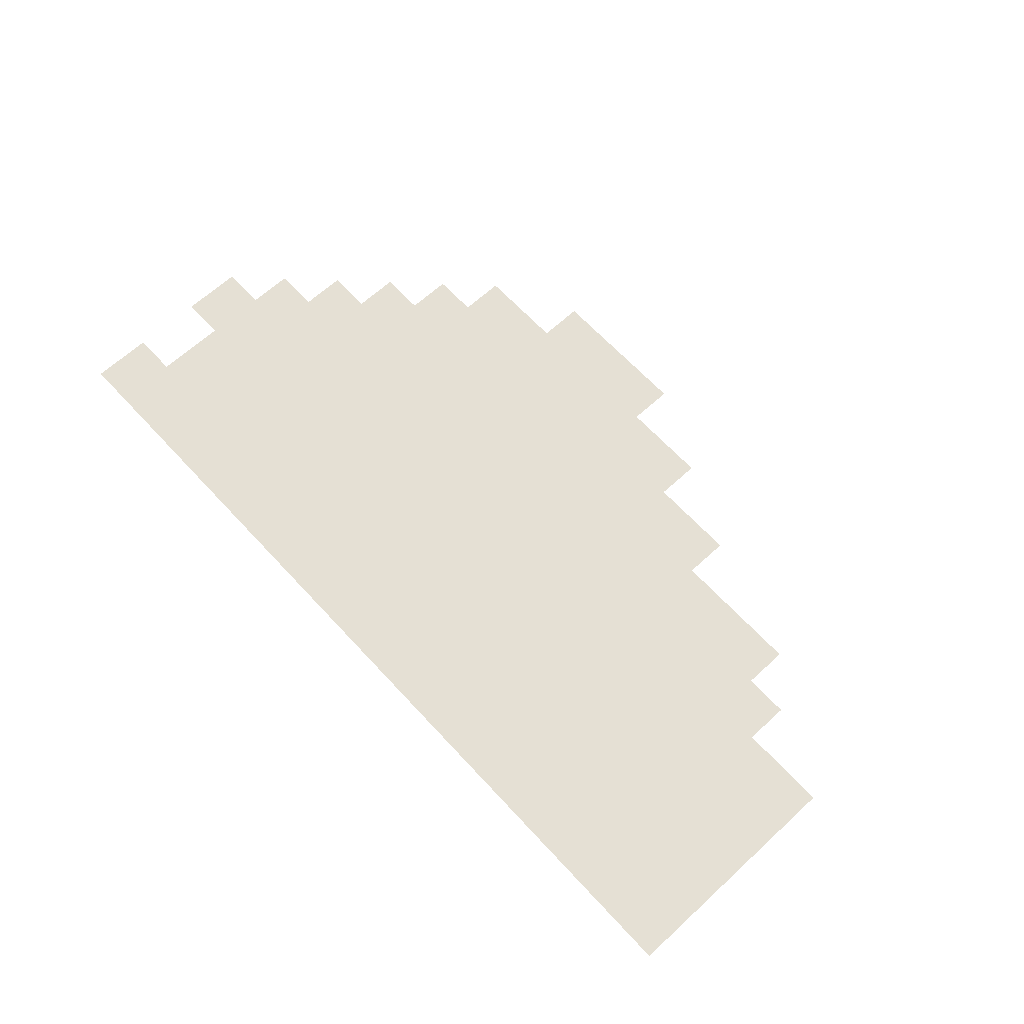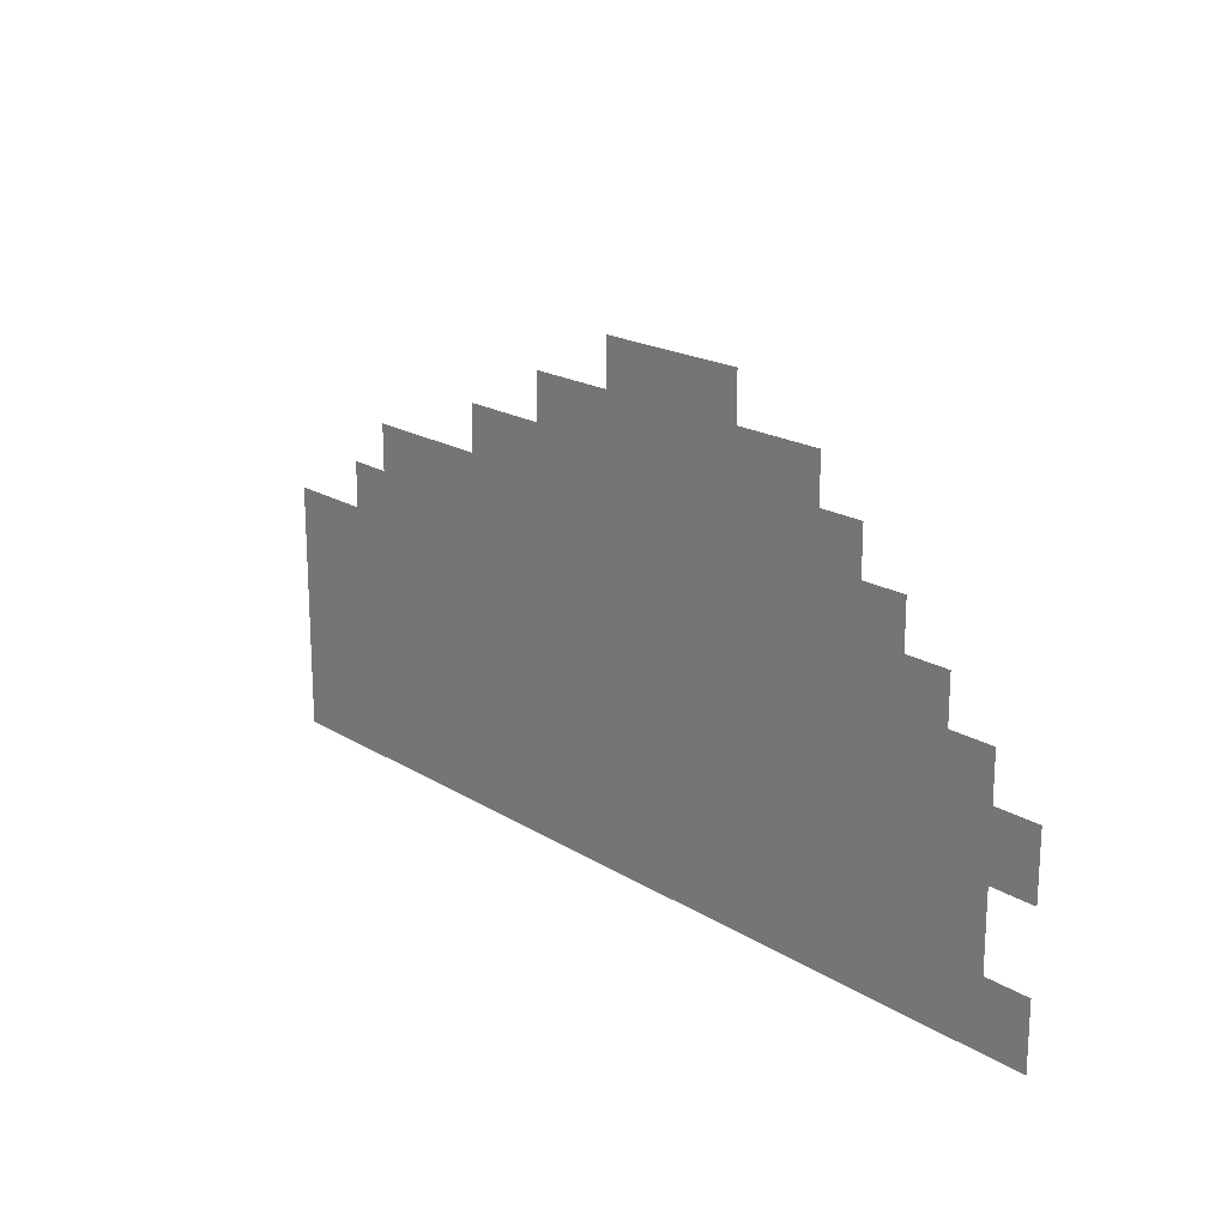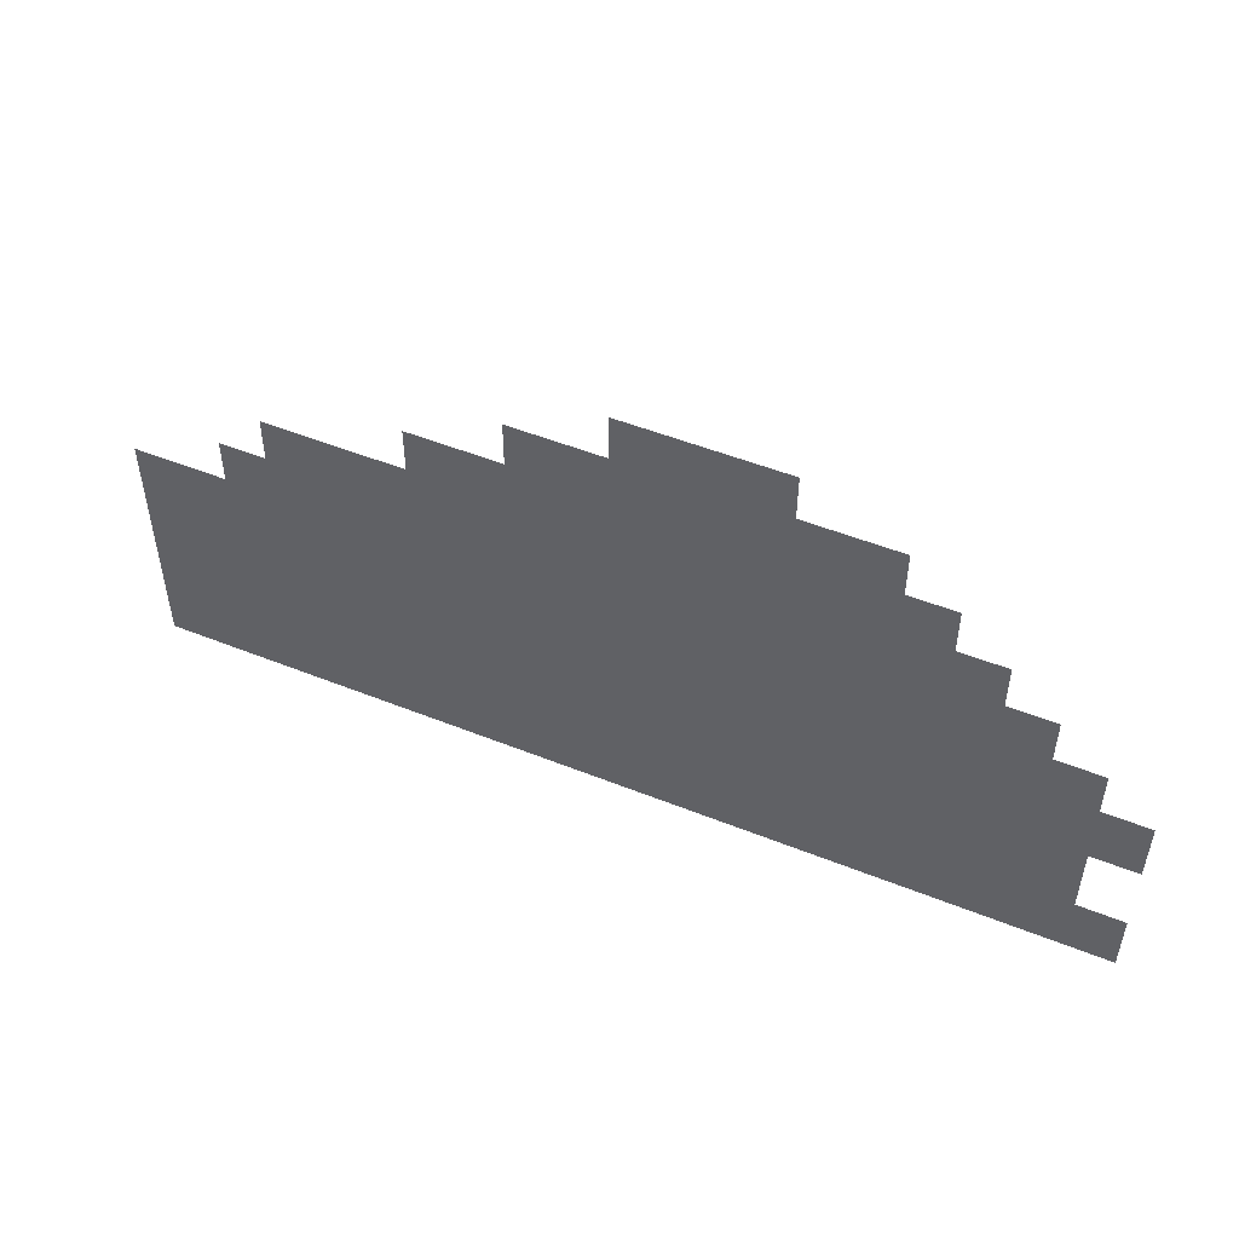
<metadata>
{"format":"obj","ext":"obj","renderer":"f3d","projection":"perspective","resolution":1024,"background":"white","views":[{"elev":65.3,"azim":47.3,"up":"+Z"},{"elev":19.0,"azim":-130.6,"up":"+Y"},{"elev":50.6,"azim":-156.3,"up":"+Y"}]}
</metadata>
<code>
v -23000 -52900 -0.7065
v -26200 -52900 -0.7065
v -26200 -49700 -0.7065
v -23000 -49700 -0.7065
v -25300 -52900 -0.7065
v -28500 -52900 -0.7065
v -28500 -49700 -0.7065
v -25300 -49700 -0.7065
v -27600 -52900 -0.7065
v -30800 -52900 -0.7065
v -30800 -49700 -0.7065
v -27600 -49700 -0.7065
v -18400 -55200 -0.7378
v -21600 -55200 -0.7378
v -21600 -52000 -0.7378
v -18400 -52000 -0.7378
v -20700 -55200 -0.7378
v -23900 -55200 -0.7378
v -23900 -52000 -0.7378
v -20700 -52000 -0.7378
v -23000 -55200 -0.7378
v -26200 -55200 -0.7378
v -26200 -52000 -0.7378
v -23000 -52000 -0.7378
v -25300 -55200 -0.7378
v -28500 -55200 -0.7378
v -28500 -52000 -0.7378
v -25300 -52000 -0.7378
v -27600 -55200 -0.7378
v -30800 -55200 -0.7378
v -30800 -52000 -0.7378
v -27600 -52000 -0.7378
v -29900 -55200 -0.7378
v -33100 -55200 -0.7378
v -33100 -52000 -0.7378
v -29900 -52000 -0.7378
v -32200 -55200 -0.7378
v -35400 -55200 -0.7378
v -35400 -52000 -0.7378
v -32200 -52000 -0.7378
v -13800 -57500 -0.769
v -17000 -57500 -0.769
v -17000 -54300 -0.769
v -13800 -54300 -0.769
v -16100 -57500 -0.769
v -19300 -57500 -0.769
v -19300 -54300 -0.769
v -16100 -54300 -0.769
v -18400 -57500 -0.769
v -21600 -57500 -0.769
v -21600 -54300 -0.769
v -18400 -54300 -0.769
v -20700 -57500 -0.769
v -23900 -57500 -0.769
v -23900 -54300 -0.769
v -20700 -54300 -0.769
v -23000 -57500 -0.769
v -26200 -57500 -0.769
v -26200 -54300 -0.769
v -23000 -54300 -0.769
v -25300 -57500 -0.769
v -28500 -57500 -0.769
v -28500 -54300 -0.769
v -25300 -54300 -0.769
v -27600 -57500 -0.769
v -30800 -57500 -0.769
v -30800 -54300 -0.769
v -27600 -54300 -0.769
v -29900 -57500 -0.769
v -33100 -57500 -0.769
v -33100 -54300 -0.769
v -29900 -54300 -0.769
v -32200 -57500 -0.769
v -35400 -57500 -0.769
v -35400 -54300 -0.769
v -32200 -54300 -0.769
v -34500 -57500 -0.769
v -37700 -57500 -0.769
v -37700 -54300 -0.769
v -34500 -54300 -0.769
v -6900 -59800 -0.8003
v -10100 -59800 -0.8003
v -10100 -56600 -0.8003
v -6900 -56600 -0.8003
v -9200 -59800 -0.8003
v -12400 -59800 -0.8003
v -12400 -56600 -0.8003
v -9200 -56600 -0.8003
v -11500 -59800 -0.8003
v -14700 -59800 -0.8003
v -14700 -56600 -0.8003
v -11500 -56600 -0.8003
v -13800 -59800 -0.8003
v -17000 -59800 -0.8003
v -17000 -56600 -0.8003
v -13800 -56600 -0.8003
v -16100 -59800 -0.8003
v -19300 -59800 -0.8003
v -19300 -56600 -0.8003
v -16100 -56600 -0.8003
v -18400 -59800 -0.8003
v -21600 -59800 -0.8003
v -21600 -56600 -0.8003
v -18400 -56600 -0.8003
v -20700 -59800 -0.8003
v -23900 -59800 -0.8003
v -23900 -56600 -0.8003
v -20700 -56600 -0.8003
v -23000 -59800 -0.8003
v -26200 -59800 -0.8003
v -26200 -56600 -0.8003
v -23000 -56600 -0.8003
v -25300 -59800 -0.8003
v -28500 -59800 -0.8003
v -28500 -56600 -0.8003
v -25300 -56600 -0.8003
v -27600 -59800 -0.8003
v -30800 -59800 -0.8003
v -30800 -56600 -0.8003
v -27600 -56600 -0.8003
v -29900 -59800 -0.8003
v -33100 -59800 -0.8003
v -33100 -56600 -0.8003
v -29900 -56600 -0.8003
v -32200 -59800 -0.8003
v -35400 -59800 -0.8003
v -35400 -56600 -0.8003
v -32200 -56600 -0.8003
v -34500 -59800 -0.8003
v -37700 -59800 -0.8003
v -37700 -56600 -0.8003
v -34500 -56600 -0.8003
v -36800 -59800 -0.8003
v -40000 -59800 -0.8003
v -40000 -56600 -0.8003
v -36800 -56600 -0.8003
v -4600 -62100 -0.8315
v -7800 -62100 -0.8315
v -7800 -58900 -0.8315
v -4600 -58900 -0.8315
v -6900 -62100 -0.8315
v -10100 -62100 -0.8315
v -10100 -58900 -0.8315
v -6900 -58900 -0.8315
v -9200 -62100 -0.8315
v -12400 -62100 -0.8315
v -12400 -58900 -0.8315
v -9200 -58900 -0.8315
v -11500 -62100 -0.8315
v -14700 -62100 -0.8315
v -14700 -58900 -0.8315
v -11500 -58900 -0.8315
v -13800 -62100 -0.8315
v -17000 -62100 -0.8315
v -17000 -58900 -0.8315
v -13800 -58900 -0.8315
v -16100 -62100 -0.8315
v -19300 -62100 -0.8315
v -19300 -58900 -0.8315
v -16100 -58900 -0.8315
v -18400 -62100 -0.8315
v -21600 -62100 -0.8315
v -21600 -58900 -0.8315
v -18400 -58900 -0.8315
v -20700 -62100 -0.8315
v -23900 -62100 -0.8315
v -23900 -58900 -0.8315
v -20700 -58900 -0.8315
v -23000 -62100 -0.8315
v -26200 -62100 -0.8315
v -26200 -58900 -0.8315
v -23000 -58900 -0.8315
v -25300 -62100 -0.8315
v -28500 -62100 -0.8315
v -28500 -58900 -0.8315
v -25300 -58900 -0.8315
v -27600 -62100 -0.8315
v -30800 -62100 -0.8315
v -30800 -58900 -0.8315
v -27600 -58900 -0.8315
v -29900 -62100 -0.8315
v -33100 -62100 -0.8315
v -33100 -58900 -0.8315
v -29900 -58900 -0.8315
v -32200 -62100 -0.8315
v -35400 -62100 -0.8315
v -35400 -58900 -0.8315
v -32200 -58900 -0.8315
v -34500 -62100 -0.8315
v -37700 -62100 -0.8315
v -37700 -58900 -0.8315
v -34500 -58900 -0.8315
v -36800 -62100 -0.8315
v -40000 -62100 -0.8315
v -40000 -58900 -0.8315
v -36800 -58900 -0.8315
v -39100 -62100 -0.8315
v -42300 -62100 -0.8315
v -42300 -58900 -0.8315
v -39100 -58900 -0.8315
v 0 -64400 -0.8628
v -3200 -64400 -0.8628
v -3200 -61200 -0.8628
v 0 -61200 -0.8628
v -2300 -64400 -0.8628
v -5500 -64400 -0.8628
v -5500 -61200 -0.8628
v -2300 -61200 -0.8628
v -4600 -64400 -0.8628
v -7800 -64400 -0.8628
v -7800 -61200 -0.8628
v -4600 -61200 -0.8628
v -6900 -64400 -0.8628
v -10100 -64400 -0.8628
v -10100 -61200 -0.8628
v -6900 -61200 -0.8628
v -9200 -64400 -0.8628
v -12400 -64400 -0.8628
v -12400 -61200 -0.8628
v -9200 -61200 -0.8628
v -11500 -64400 -0.8628
v -14700 -64400 -0.8628
v -14700 -61200 -0.8628
v -11500 -61200 -0.8628
v -13800 -64400 -0.8628
v -17000 -64400 -0.8628
v -17000 -61200 -0.8628
v -13800 -61200 -0.8628
v -16100 -64400 -0.8628
v -19300 -64400 -0.8628
v -19300 -61200 -0.8628
v -16100 -61200 -0.8628
v -18400 -64400 -0.8628
v -21600 -64400 -0.8628
v -21600 -61200 -0.8628
v -18400 -61200 -0.8628
v -20700 -64400 -0.8628
v -23900 -64400 -0.8628
v -23900 -61200 -0.8628
v -20700 -61200 -0.8628
v -23000 -64400 -0.8628
v -26200 -64400 -0.8628
v -26200 -61200 -0.8628
v -23000 -61200 -0.8628
v -25300 -64400 -0.8628
v -28500 -64400 -0.8628
v -28500 -61200 -0.8628
v -25300 -61200 -0.8628
v -27600 -64400 -0.8628
v -30800 -64400 -0.8628
v -30800 -61200 -0.8628
v -27600 -61200 -0.8628
v -29900 -64400 -0.8628
v -33100 -64400 -0.8628
v -33100 -61200 -0.8628
v -29900 -61200 -0.8628
v -32200 -64400 -0.8628
v -35400 -64400 -0.8628
v -35400 -61200 -0.8628
v -32200 -61200 -0.8628
v -34500 -64400 -0.8628
v -37700 -64400 -0.8628
v -37700 -61200 -0.8628
v -34500 -61200 -0.8628
v -36800 -64400 -0.8628
v -40000 -64400 -0.8628
v -40000 -61200 -0.8628
v -36800 -61200 -0.8628
v -39100 -64400 -0.8628
v -42300 -64400 -0.8628
v -42300 -61200 -0.8628
v -39100 -61200 -0.8628
v -41400 -64400 -0.8628
v -44600 -64400 -0.8628
v -44600 -61200 -0.8628
v -41400 -61200 -0.8628
v 0 -66700 -0.894
v -3200 -66700 -0.894
v -3200 -63500 -0.894
v 0 -63500 -0.894
v -2300 -66700 -0.894
v -5500 -66700 -0.894
v -5500 -63500 -0.894
v -2300 -63500 -0.894
v -4600 -66700 -0.894
v -7800 -66700 -0.894
v -7800 -63500 -0.894
v -4600 -63500 -0.894
v -6900 -66700 -0.894
v -10100 -66700 -0.894
v -10100 -63500 -0.894
v -6900 -63500 -0.894
v -9200 -66700 -0.894
v -12400 -66700 -0.894
v -12400 -63500 -0.894
v -9200 -63500 -0.894
v -11500 -66700 -0.894
v -14700 -66700 -0.894
v -14700 -63500 -0.894
v -11500 -63500 -0.894
v -13800 -66700 -0.894
v -17000 -66700 -0.894
v -17000 -63500 -0.894
v -13800 -63500 -0.894
v -16100 -66700 -0.894
v -19300 -66700 -0.894
v -19300 -63500 -0.894
v -16100 -63500 -0.894
v -18400 -66700 -0.894
v -21600 -66700 -0.894
v -21600 -63500 -0.894
v -18400 -63500 -0.894
v -20700 -66700 -0.894
v -23900 -66700 -0.894
v -23900 -63500 -0.894
v -20700 -63500 -0.894
v -23000 -66700 -0.894
v -26200 -66700 -0.894
v -26200 -63500 -0.894
v -23000 -63500 -0.894
v -25300 -66700 -0.894
v -28500 -66700 -0.894
v -28500 -63500 -0.894
v -25300 -63500 -0.894
v -27600 -66700 -0.894
v -30800 -66700 -0.894
v -30800 -63500 -0.894
v -27600 -63500 -0.894
v -29900 -66700 -0.894
v -33100 -66700 -0.894
v -33100 -63500 -0.894
v -29900 -63500 -0.894
v -32200 -66700 -0.894
v -35400 -66700 -0.894
v -35400 -63500 -0.894
v -32200 -63500 -0.894
v -34500 -66700 -0.894
v -37700 -66700 -0.894
v -37700 -63500 -0.894
v -34500 -63500 -0.894
v -36800 -66700 -0.894
v -40000 -66700 -0.894
v -40000 -63500 -0.894
v -36800 -63500 -0.894
v -39100 -66700 -0.894
v -42300 -66700 -0.894
v -42300 -63500 -0.894
v -39100 -63500 -0.894
v -41400 -66700 -0.894
v -44600 -66700 -0.894
v -44600 -63500 -0.894
v -41400 -63500 -0.894
v -43700 -66700 -0.894
v -46900 -66700 -0.894
v -46900 -63500 -0.894
v -43700 -63500 -0.894
v 0 -69000 -0.9253
v -3200 -69000 -0.9253
v -3200 -65800 -0.9253
v 0 -65800 -0.9253
v -2300 -69000 -0.9253
v -5500 -69000 -0.9253
v -5500 -65800 -0.9253
v -2300 -65800 -0.9253
v -4600 -69000 -0.9253
v -7800 -69000 -0.9253
v -7800 -65800 -0.9253
v -4600 -65800 -0.9253
v -6900 -69000 -0.9253
v -10100 -69000 -0.9253
v -10100 -65800 -0.9253
v -6900 -65800 -0.9253
v -9200 -69000 -0.9253
v -12400 -69000 -0.9253
v -12400 -65800 -0.9253
v -9200 -65800 -0.9253
v -11500 -69000 -0.9253
v -14700 -69000 -0.9253
v -14700 -65800 -0.9253
v -11500 -65800 -0.9253
v -13800 -69000 -0.9253
v -17000 -69000 -0.9253
v -17000 -65800 -0.9253
v -13800 -65800 -0.9253
v -16100 -69000 -0.9253
v -19300 -69000 -0.9253
v -19300 -65800 -0.9253
v -16100 -65800 -0.9253
v -18400 -69000 -0.9253
v -21600 -69000 -0.9253
v -21600 -65800 -0.9253
v -18400 -65800 -0.9253
v -20700 -69000 -0.9253
v -23900 -69000 -0.9253
v -23900 -65800 -0.9253
v -20700 -65800 -0.9253
v -23000 -69000 -0.9253
v -26200 -69000 -0.9253
v -26200 -65800 -0.9253
v -23000 -65800 -0.9253
v -25300 -69000 -0.9253
v -28500 -69000 -0.9253
v -28500 -65800 -0.9253
v -25300 -65800 -0.9253
v -27600 -69000 -0.9253
v -30800 -69000 -0.9253
v -30800 -65800 -0.9253
v -27600 -65800 -0.9253
v -29900 -69000 -0.9253
v -33100 -69000 -0.9253
v -33100 -65800 -0.9253
v -29900 -65800 -0.9253
v -32200 -69000 -0.9253
v -35400 -69000 -0.9253
v -35400 -65800 -0.9253
v -32200 -65800 -0.9253
v -34500 -69000 -0.9253
v -37700 -69000 -0.9253
v -37700 -65800 -0.9253
v -34500 -65800 -0.9253
v -36800 -69000 -0.9253
v -40000 -69000 -0.9253
v -40000 -65800 -0.9253
v -36800 -65800 -0.9253
v -39100 -69000 -0.9253
v -42300 -69000 -0.9253
v -42300 -65800 -0.9253
v -39100 -65800 -0.9253
v -41400 -69000 -0.9253
v -44600 -69000 -0.9253
v -44600 -65800 -0.9253
v -41400 -65800 -0.9253
v 0 -71300 -0.9565
v -3200 -71300 -0.9565
v -3200 -68100 -0.9565
v 0 -68100 -0.9565
v -2300 -71300 -0.9565
v -5500 -71300 -0.9565
v -5500 -68100 -0.9565
v -2300 -68100 -0.9565
v -4600 -71300 -0.9565
v -7800 -71300 -0.9565
v -7800 -68100 -0.9565
v -4600 -68100 -0.9565
v -6900 -71300 -0.9565
v -10100 -71300 -0.9565
v -10100 -68100 -0.9565
v -6900 -68100 -0.9565
v -9200 -71300 -0.9565
v -12400 -71300 -0.9565
v -12400 -68100 -0.9565
v -9200 -68100 -0.9565
v -11500 -71300 -0.9565
v -14700 -71300 -0.9565
v -14700 -68100 -0.9565
v -11500 -68100 -0.9565
v -13800 -71300 -0.9565
v -17000 -71300 -0.9565
v -17000 -68100 -0.9565
v -13800 -68100 -0.9565
v -16100 -71300 -0.9565
v -19300 -71300 -0.9565
v -19300 -68100 -0.9565
v -16100 -68100 -0.9565
v -18400 -71300 -0.9565
v -21600 -71300 -0.9565
v -21600 -68100 -0.9565
v -18400 -68100 -0.9565
v -20700 -71300 -0.9565
v -23900 -71300 -0.9565
v -23900 -68100 -0.9565
v -20700 -68100 -0.9565
v -23000 -71300 -0.9565
v -26200 -71300 -0.9565
v -26200 -68100 -0.9565
v -23000 -68100 -0.9565
v -25300 -71300 -0.9565
v -28500 -71300 -0.9565
v -28500 -68100 -0.9565
v -25300 -68100 -0.9565
v -27600 -71300 -0.9565
v -30800 -71300 -0.9565
v -30800 -68100 -0.9565
v -27600 -68100 -0.9565
v -29900 -71300 -0.9565
v -33100 -71300 -0.9565
v -33100 -68100 -0.9565
v -29900 -68100 -0.9565
v -32200 -71300 -0.9565
v -35400 -71300 -0.9565
v -35400 -68100 -0.9565
v -32200 -68100 -0.9565
v -34500 -71300 -0.9565
v -37700 -71300 -0.9565
v -37700 -68100 -0.9565
v -34500 -68100 -0.9565
v -36800 -71300 -0.9565
v -40000 -71300 -0.9565
v -40000 -68100 -0.9565
v -36800 -68100 -0.9565
v -39100 -71300 -0.9565
v -42300 -71300 -0.9565
v -42300 -68100 -0.9565
v -39100 -68100 -0.9565
v -41400 -71300 -0.9565
v -44600 -71300 -0.9565
v -44600 -68100 -0.9565
v -41400 -68100 -0.9565
v 0 -73600 -0.9878
v -3200 -73600 -0.9878
v -3200 -70400 -0.9878
v 0 -70400 -0.9878
v -2300 -73600 -0.9878
v -5500 -73600 -0.9878
v -5500 -70400 -0.9878
v -2300 -70400 -0.9878
v -4600 -73600 -0.9878
v -7800 -73600 -0.9878
v -7800 -70400 -0.9878
v -4600 -70400 -0.9878
v -6900 -73600 -0.9878
v -10100 -73600 -0.9878
v -10100 -70400 -0.9878
v -6900 -70400 -0.9878
v -9200 -73600 -0.9878
v -12400 -73600 -0.9878
v -12400 -70400 -0.9878
v -9200 -70400 -0.9878
v -11500 -73600 -0.9878
v -14700 -73600 -0.9878
v -14700 -70400 -0.9878
v -11500 -70400 -0.9878
v -13800 -73600 -0.9878
v -17000 -73600 -0.9878
v -17000 -70400 -0.9878
v -13800 -70400 -0.9878
v -16100 -73600 -0.9878
v -19300 -73600 -0.9878
v -19300 -70400 -0.9878
v -16100 -70400 -0.9878
v -18400 -73600 -0.9878
v -21600 -73600 -0.9878
v -21600 -70400 -0.9878
v -18400 -70400 -0.9878
v -20700 -73600 -0.9878
v -23900 -73600 -0.9878
v -23900 -70400 -0.9878
v -20700 -70400 -0.9878
v -23000 -73600 -0.9878
v -26200 -73600 -0.9878
v -26200 -70400 -0.9878
v -23000 -70400 -0.9878
v -25300 -73600 -0.9878
v -28500 -73600 -0.9878
v -28500 -70400 -0.9878
v -25300 -70400 -0.9878
v -27600 -73600 -0.9878
v -30800 -73600 -0.9878
v -30800 -70400 -0.9878
v -27600 -70400 -0.9878
v -29900 -73600 -0.9878
v -33100 -73600 -0.9878
v -33100 -70400 -0.9878
v -29900 -70400 -0.9878
v -32200 -73600 -0.9878
v -35400 -73600 -0.9878
v -35400 -70400 -0.9878
v -32200 -70400 -0.9878
v -34500 -73600 -0.9878
v -37700 -73600 -0.9878
v -37700 -70400 -0.9878
v -34500 -70400 -0.9878
v -36800 -73600 -0.9878
v -40000 -73600 -0.9878
v -40000 -70400 -0.9878
v -36800 -70400 -0.9878
v -39100 -73600 -0.9878
v -42300 -73600 -0.9878
v -42300 -70400 -0.9878
v -39100 -70400 -0.9878
v -41400 -73600 -0.9878
v -44600 -73600 -0.9878
v -44600 -70400 -0.9878
v -41400 -70400 -0.9878
v -43700 -73600 -0.9878
v -46900 -73600 -0.9878
v -46900 -70400 -0.9878
v -43700 -70400 -0.9878
g map2_mesh_0007
f 1 2 3 4
f 5 6 7 8
f 9 10 11 12
f 13 14 15 16
f 17 18 19 20
f 21 22 23 24
f 25 26 27 28
f 29 30 31 32
f 33 34 35 36
f 37 38 39 40
f 41 42 43 44
f 45 46 47 48
f 49 50 51 52
f 53 54 55 56
f 57 58 59 60
f 61 62 63 64
f 65 66 67 68
f 69 70 71 72
f 73 74 75 76
f 77 78 79 80
f 81 82 83 84
f 85 86 87 88
f 89 90 91 92
f 93 94 95 96
f 97 98 99 100
f 101 102 103 104
f 105 106 107 108
f 109 110 111 112
f 113 114 115 116
f 117 118 119 120
f 121 122 123 124
f 125 126 127 128
f 129 130 131 132
f 133 134 135 136
f 137 138 139 140
f 141 142 143 144
f 145 146 147 148
f 149 150 151 152
f 153 154 155 156
f 157 158 159 160
f 161 162 163 164
f 165 166 167 168
f 169 170 171 172
f 173 174 175 176
f 177 178 179 180
f 181 182 183 184
f 185 186 187 188
f 189 190 191 192
f 193 194 195 196
f 197 198 199 200
f 201 202 203 204
f 205 206 207 208
f 209 210 211 212
f 213 214 215 216
f 217 218 219 220
f 221 222 223 224
f 225 226 227 228
f 229 230 231 232
f 233 234 235 236
f 237 238 239 240
f 241 242 243 244
f 245 246 247 248
f 249 250 251 252
f 253 254 255 256
f 257 258 259 260
f 261 262 263 264
f 265 266 267 268
f 269 270 271 272
f 273 274 275 276
f 277 278 279 280
f 281 282 283 284
f 285 286 287 288
f 289 290 291 292
f 293 294 295 296
f 297 298 299 300
f 301 302 303 304
f 305 306 307 308
f 309 310 311 312
f 313 314 315 316
f 317 318 319 320
f 321 322 323 324
f 325 326 327 328
f 329 330 331 332
f 333 334 335 336
f 337 338 339 340
f 341 342 343 344
f 345 346 347 348
f 349 350 351 352
f 353 354 355 356
f 357 358 359 360
f 361 362 363 364
f 365 366 367 368
f 369 370 371 372
f 373 374 375 376
f 377 378 379 380
f 381 382 383 384
f 385 386 387 388
f 389 390 391 392
f 393 394 395 396
f 397 398 399 400
f 401 402 403 404
f 405 406 407 408
f 409 410 411 412
f 413 414 415 416
f 417 418 419 420
f 421 422 423 424
f 425 426 427 428
f 429 430 431 432
f 433 434 435 436
f 437 438 439 440
f 441 442 443 444
f 445 446 447 448
f 449 450 451 452
f 453 454 455 456
f 457 458 459 460
f 461 462 463 464
f 465 466 467 468
f 469 470 471 472
f 473 474 475 476
f 477 478 479 480
f 481 482 483 484
f 485 486 487 488
f 489 490 491 492
f 493 494 495 496
f 497 498 499 500
f 501 502 503 504
f 505 506 507 508
f 509 510 511 512
f 513 514 515 516
f 517 518 519 520
f 521 522 523 524
f 525 526 527 528
f 529 530 531 532
f 533 534 535 536
f 537 538 539 540
f 541 542 543 544
f 545 546 547 548
f 549 550 551 552
f 553 554 555 556
f 557 558 559 560
f 561 562 563 564
f 565 566 567 568
f 569 570 571 572
f 573 574 575 576
f 577 578 579 580
f 581 582 583 584
f 585 586 587 588

</code>
